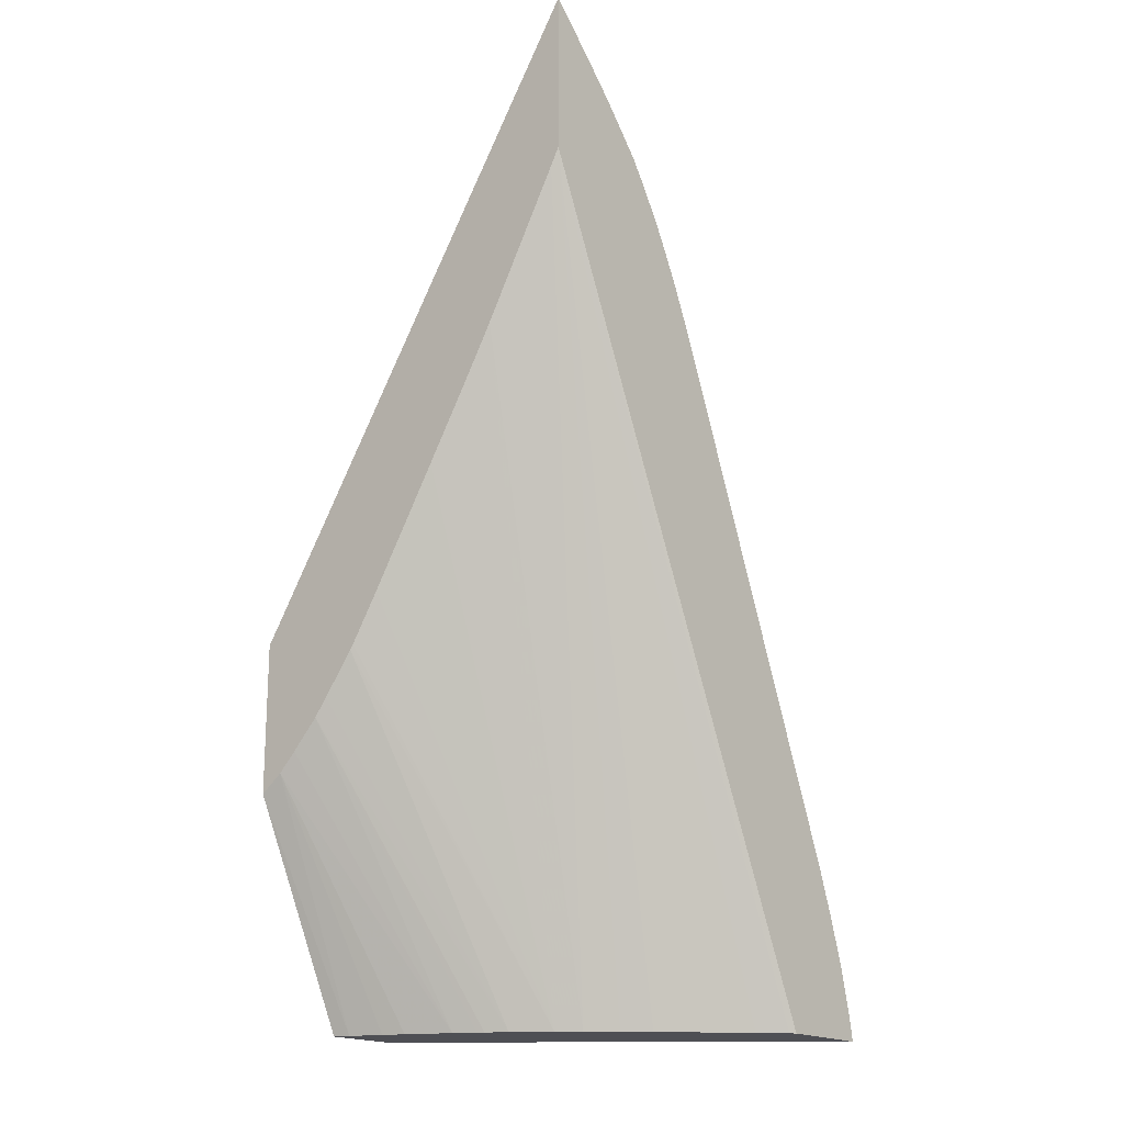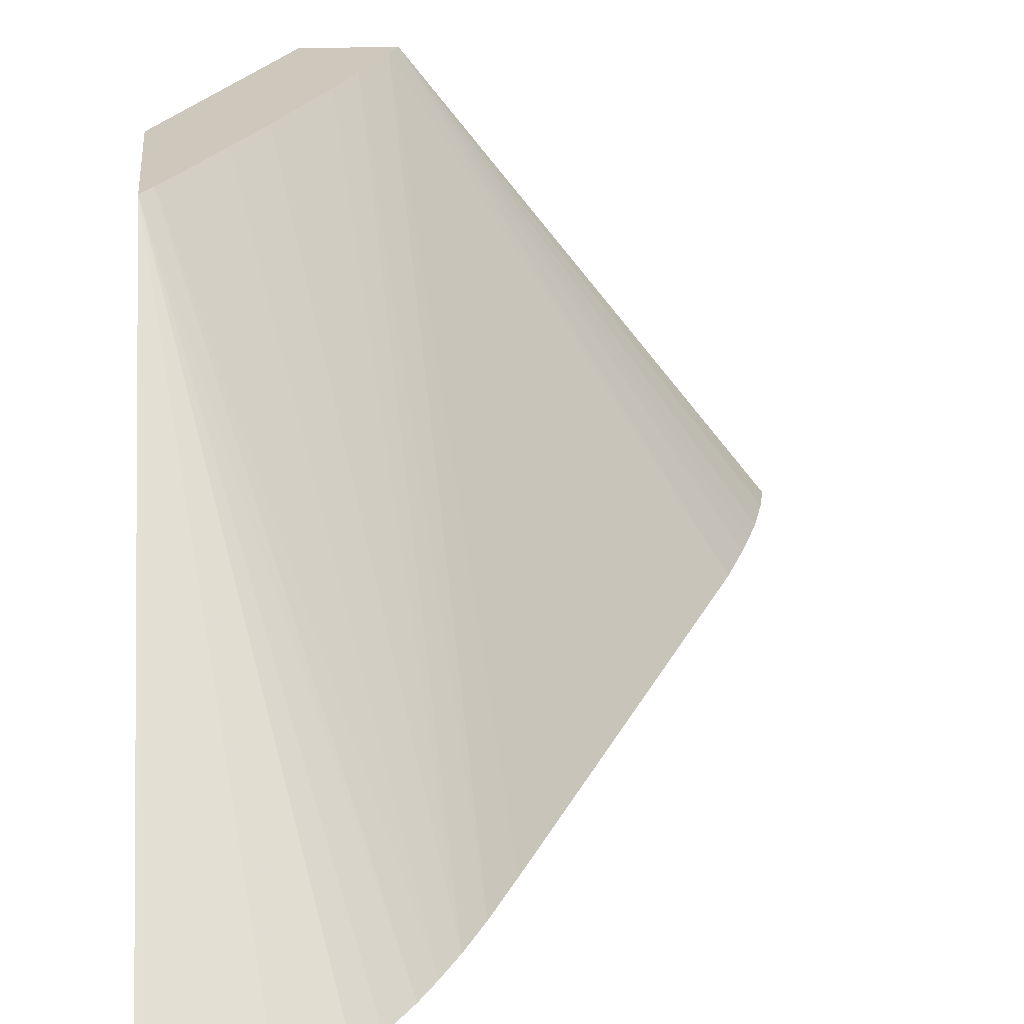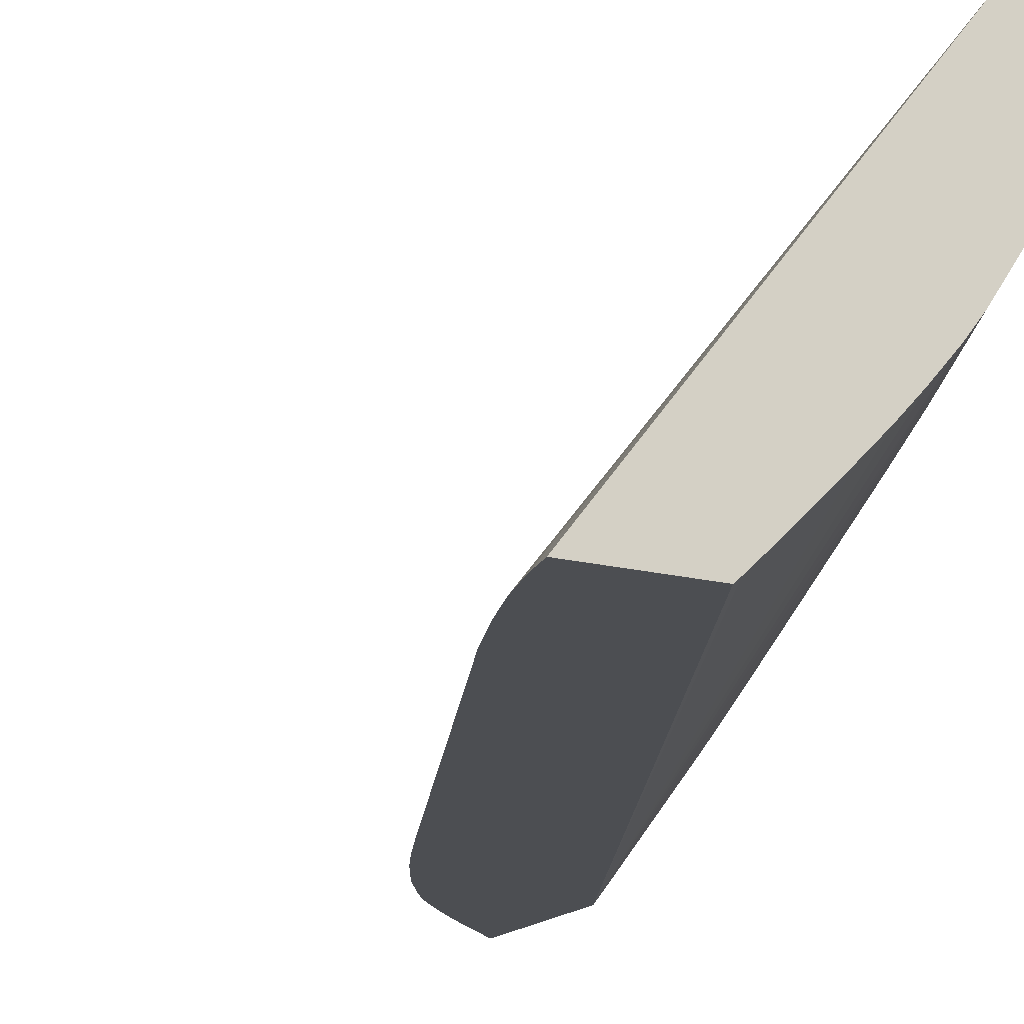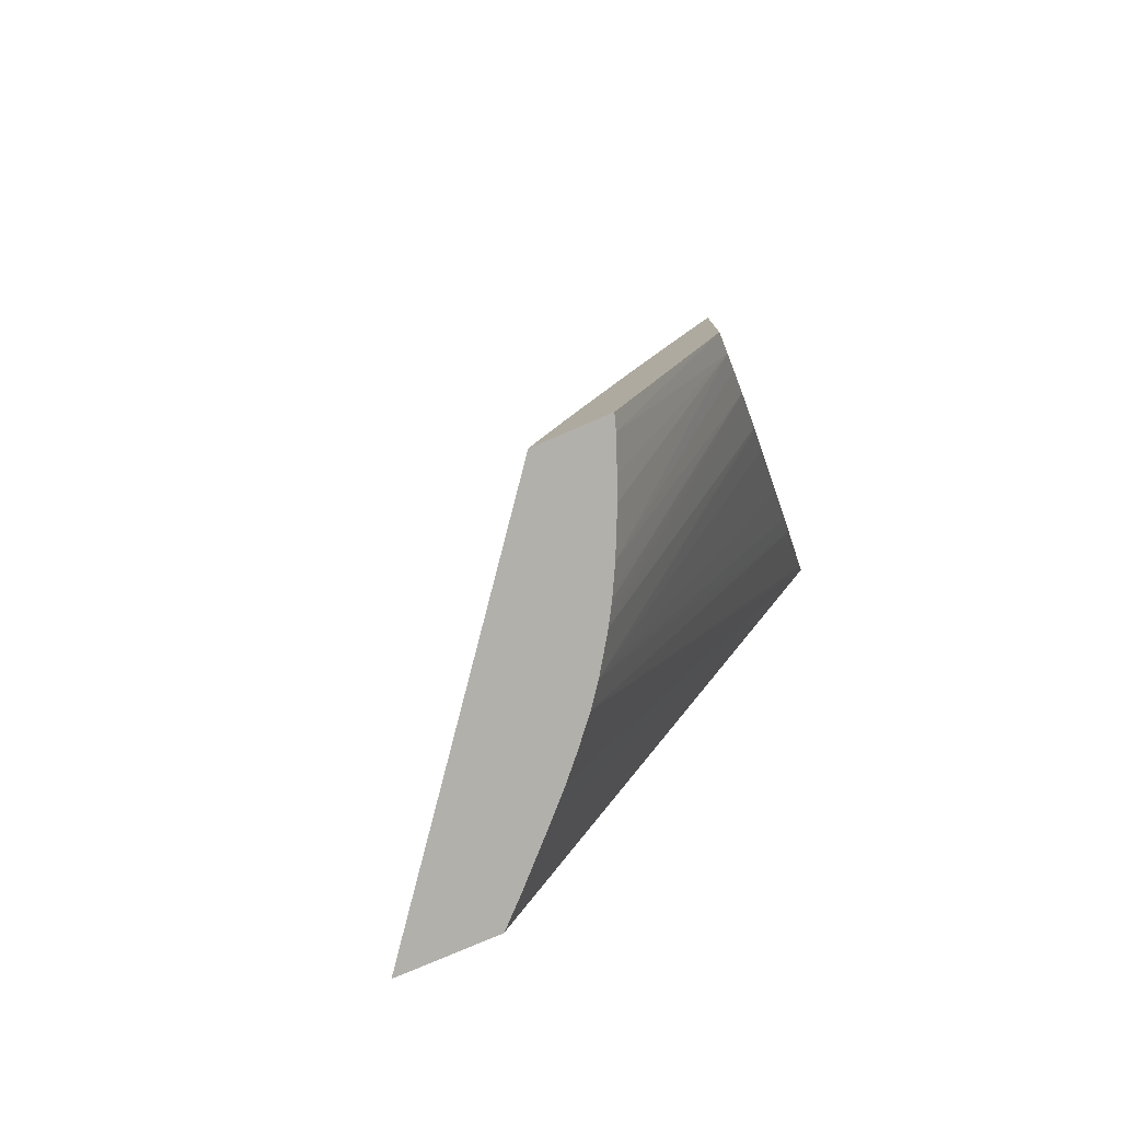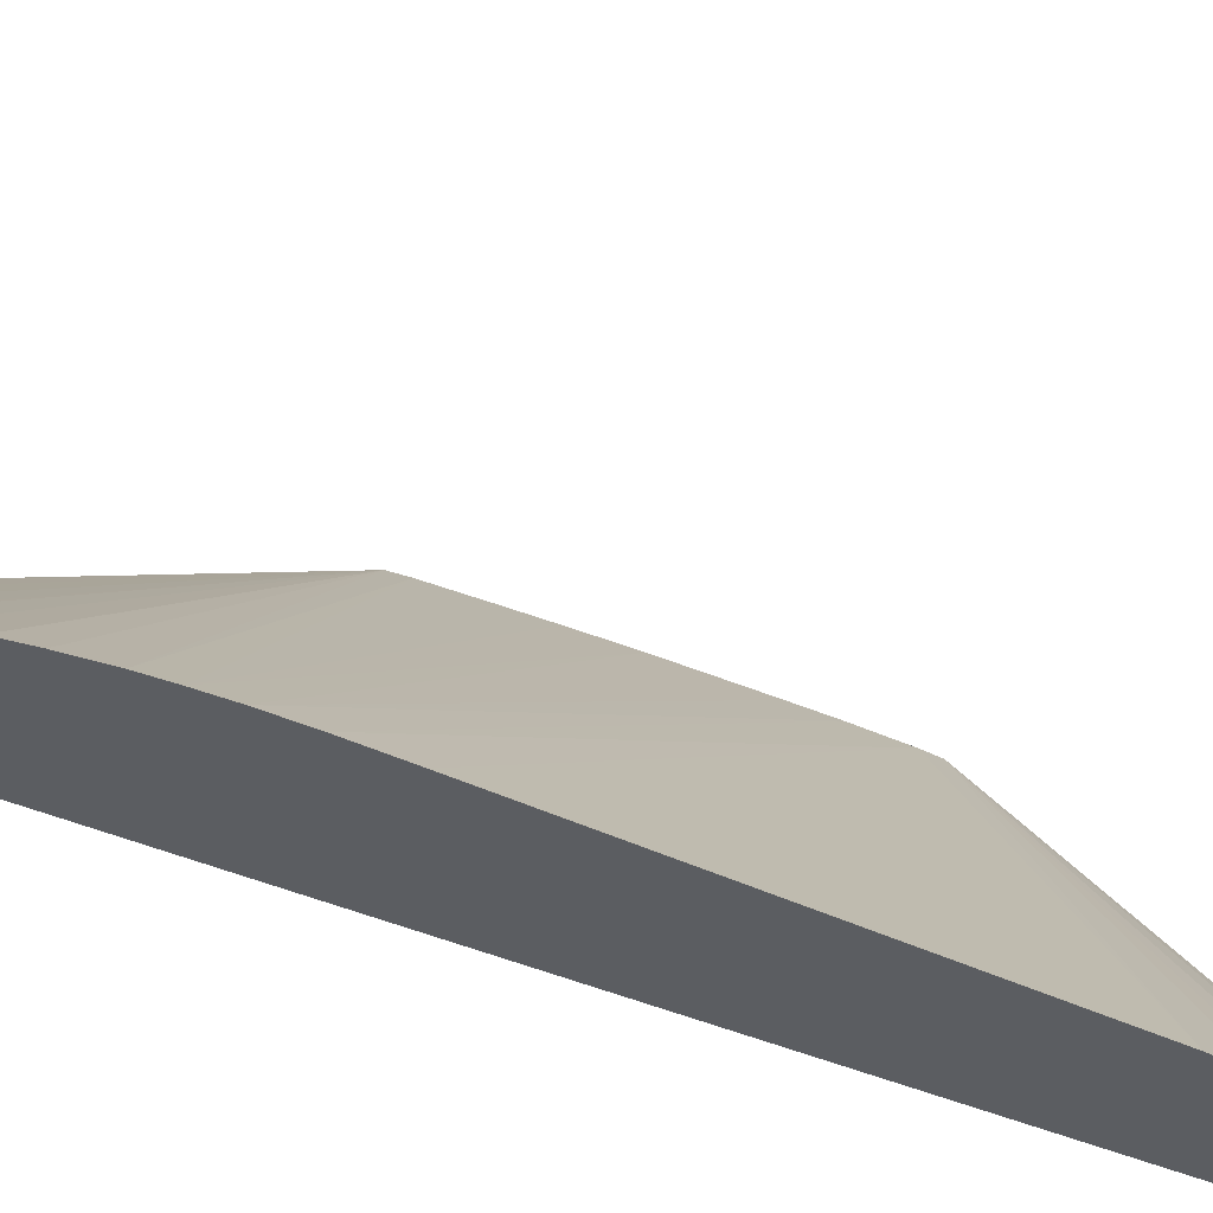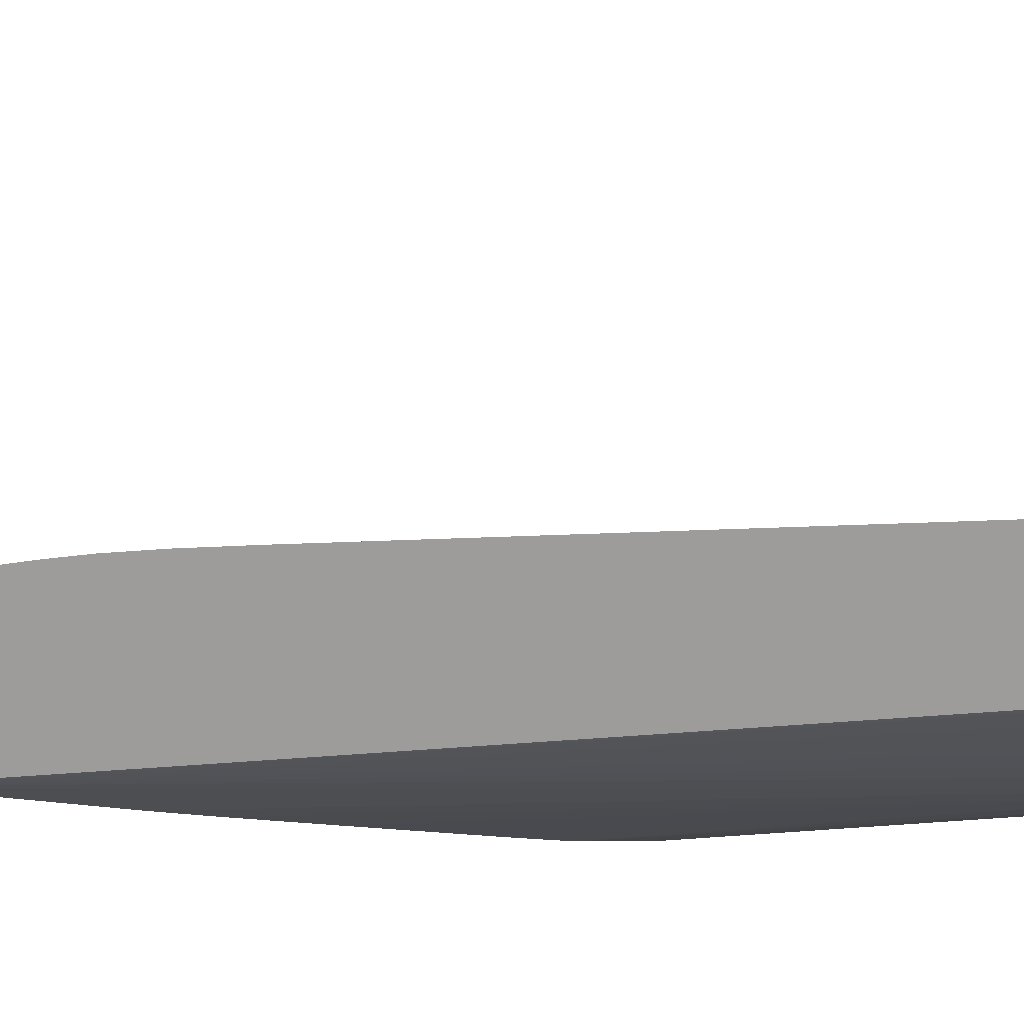
<metadata>
{"format":"obj","ext":"obj","renderer":"f3d","projection":"perspective","resolution":1024,"background":"white","views":[{"elev":-18.3,"azim":128.8,"up":"+Y"},{"elev":22.0,"azim":175.9,"up":"+Z"},{"elev":-16.8,"azim":-27.7,"up":"+Z"},{"elev":-78.5,"azim":23.3,"up":"+Y"},{"elev":-35.4,"azim":-146.8,"up":"+Z"},{"elev":-70.2,"azim":-110.4,"up":"+Z"}]}
</metadata>
<code>
v -0.05797 0.0809 0.0302
v -0.0554 0.0809 0.0302
v -0.05087 0.0809 0.03935
v -0.05784 0.0816 0.0302
v -0.05527 0.0809 0.03032
v -0.04631 0.1008 0.0302
v -0.049 0.0809 0.03935
v -0.05067 0.08141 0.03935
v -0.05674 0.08507 0.0302
v -0.05716 0.08391 0.0302
v -0.05738 0.08326 0.0302
v -0.05759 0.08257 0.0302
v -0.05468 0.0809 0.03088
v -0.04631 0.1049 0.0302
v -0.04631 0.1004 0.03042
v -0.05185 0.0809 0.03389
v -0.05242 0.0809 0.03323
v -0.05295 0.0809 0.03264
v -0.05353 0.0809 0.03204
v -0.04913 0.0809 0.03896
v -0.04631 0.08644 0.03935
v -0.05007 0.08275 0.03935
v -0.0514 0.09796 0.0302
v -0.05197 0.09662 0.0302
v -0.04643 0.1048 0.0302
v -0.04631 0.09016 0.03935
v -0.04631 0.09685 0.03229
v -0.05144 0.0809 0.03444
v -0.04945 0.0809 0.03816
v -0.04631 0.08687 0.03878
v -0.04958 0.08379 0.03935
v -0.05096 0.09893 0.0302
v -0.04646 0.1047 0.0302
v -0.04699 0.1042 0.0302
v -0.04763 0.1036 0.0302
v -0.04814 0.1031 0.0302
v -0.04824 0.103 0.0302
v -0.04875 0.1024 0.0302
v -0.04929 0.1018 0.0302
v -0.04972 0.1012 0.0302
v -0.05024 0.1003 0.0302
v -0.04656 0.08974 0.03935
v -0.04631 0.09575 0.03291
v -0.05083 0.0809 0.03535
v -0.04631 0.09545 0.03308
v -0.04631 0.09372 0.03408
v -0.04631 0.09087 0.03576
v -0.04631 0.08968 0.03647
v -0.04631 0.08955 0.03655
v -0.04967 0.0809 0.03763
v -0.04631 0.08734 0.03833
v -0.05017 0.0809 0.03655
v -0.04845 0.08612 0.03935
v -0.05059 0.09967 0.0302
v -0.04728 0.08839 0.03935
v -0.05066 0.0809 0.03565
v -0.04631 0.08851 0.03732
v -0.04631 0.08807 0.03765
v -0.05045 0.0809 0.03602
v -0.04777 0.08745 0.03935
v -0.05054 0.0809 0.03585
f 1 2 5
f 1 5 13
f 1 13 19
f 1 19 18
f 1 18 17
f 1 17 16
f 1 16 28
f 1 28 44
f 1 44 56
f 1 56 61
f 1 61 59
f 1 59 52
f 1 52 50
f 1 50 29
f 1 29 20
f 1 20 7
f 1 7 3
f 1 3 4
f 1 4 12
f 1 12 11
f 1 11 10
f 1 10 9
f 1 9 24
f 1 24 23
f 1 23 32
f 1 32 54
f 1 54 41
f 1 41 40
f 1 40 39
f 1 39 38
f 1 38 37
f 1 37 36
f 1 36 35
f 1 35 34
f 1 34 33
f 1 33 25
f 1 25 14
f 1 14 6
f 1 6 2
f 2 6 5
f 3 7 21
f 3 21 26
f 3 26 42
f 3 42 55
f 3 55 60
f 3 60 53
f 3 53 31
f 3 31 22
f 3 22 8
f 3 8 9
f 3 9 10
f 3 10 11
f 3 11 12
f 3 12 4
f 5 6 13
f 6 14 26
f 6 26 21
f 6 21 30
f 6 30 51
f 6 51 58
f 6 58 57
f 6 57 49
f 6 49 48
f 6 48 47
f 6 47 46
f 6 46 45
f 6 45 43
f 6 43 27
f 6 27 15
f 6 15 16
f 6 16 17
f 6 17 18
f 6 18 19
f 6 19 13
f 7 20 21
f 8 22 23
f 8 23 24
f 8 24 9
f 14 25 26
f 15 27 16
f 16 27 28
f 20 29 30
f 20 30 21
f 22 31 32
f 22 32 23
f 25 33 26
f 26 33 34
f 26 34 35
f 26 35 36
f 26 36 37
f 26 37 38
f 26 38 39
f 26 39 40
f 26 40 41
f 26 41 42
f 27 43 28
f 28 43 45
f 28 45 46
f 28 46 47
f 28 47 48
f 28 48 49
f 28 49 44
f 29 50 30
f 30 50 52
f 30 52 51
f 31 53 32
f 32 53 54
f 41 54 42
f 42 54 55
f 44 49 57
f 44 57 58
f 44 58 56
f 51 52 58
f 52 59 58
f 53 60 54
f 54 60 55
f 56 58 61
f 58 59 61

</code>
